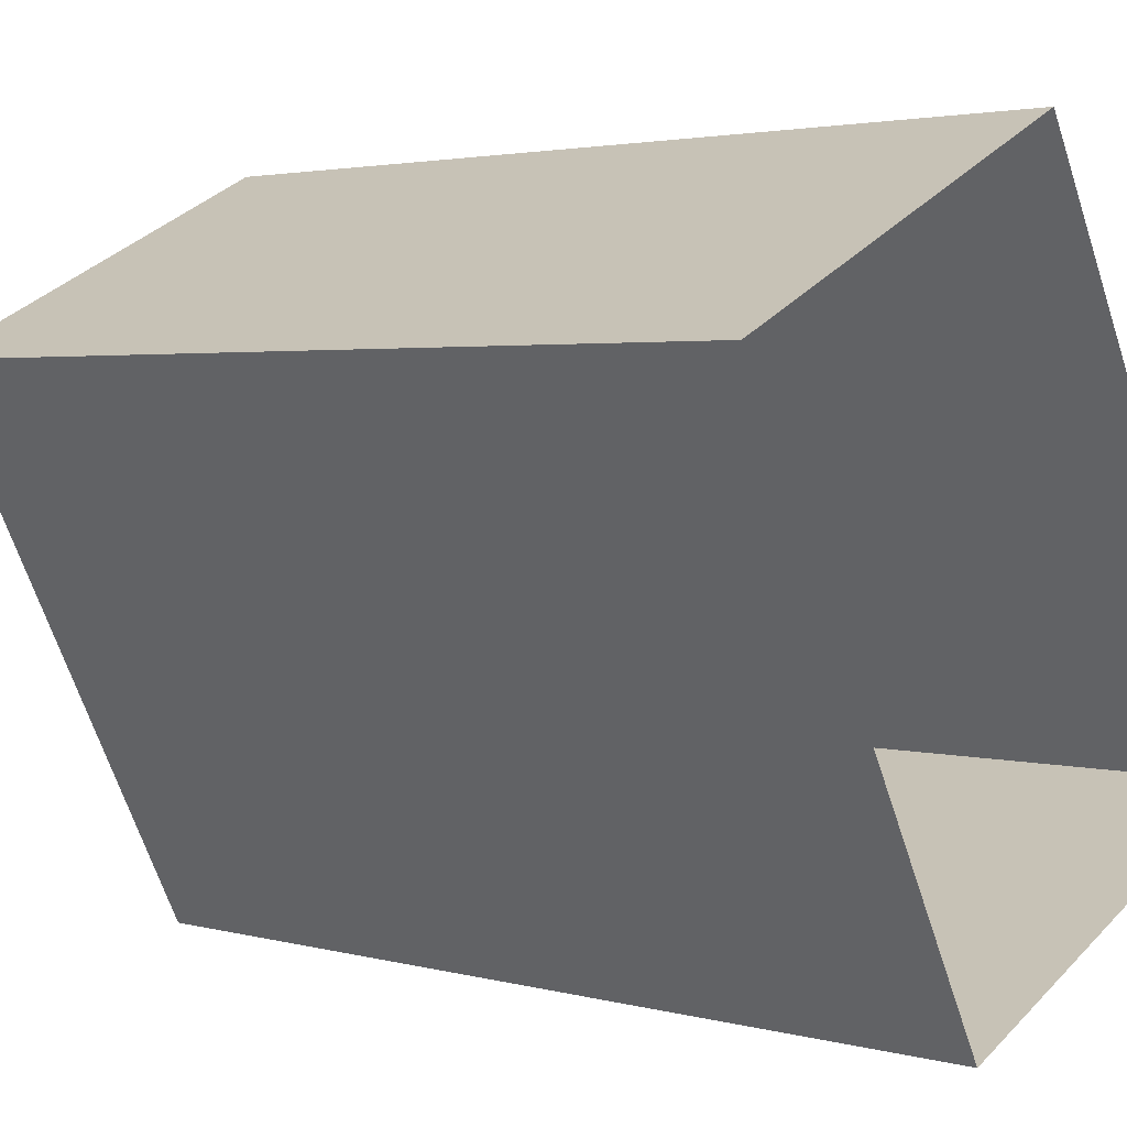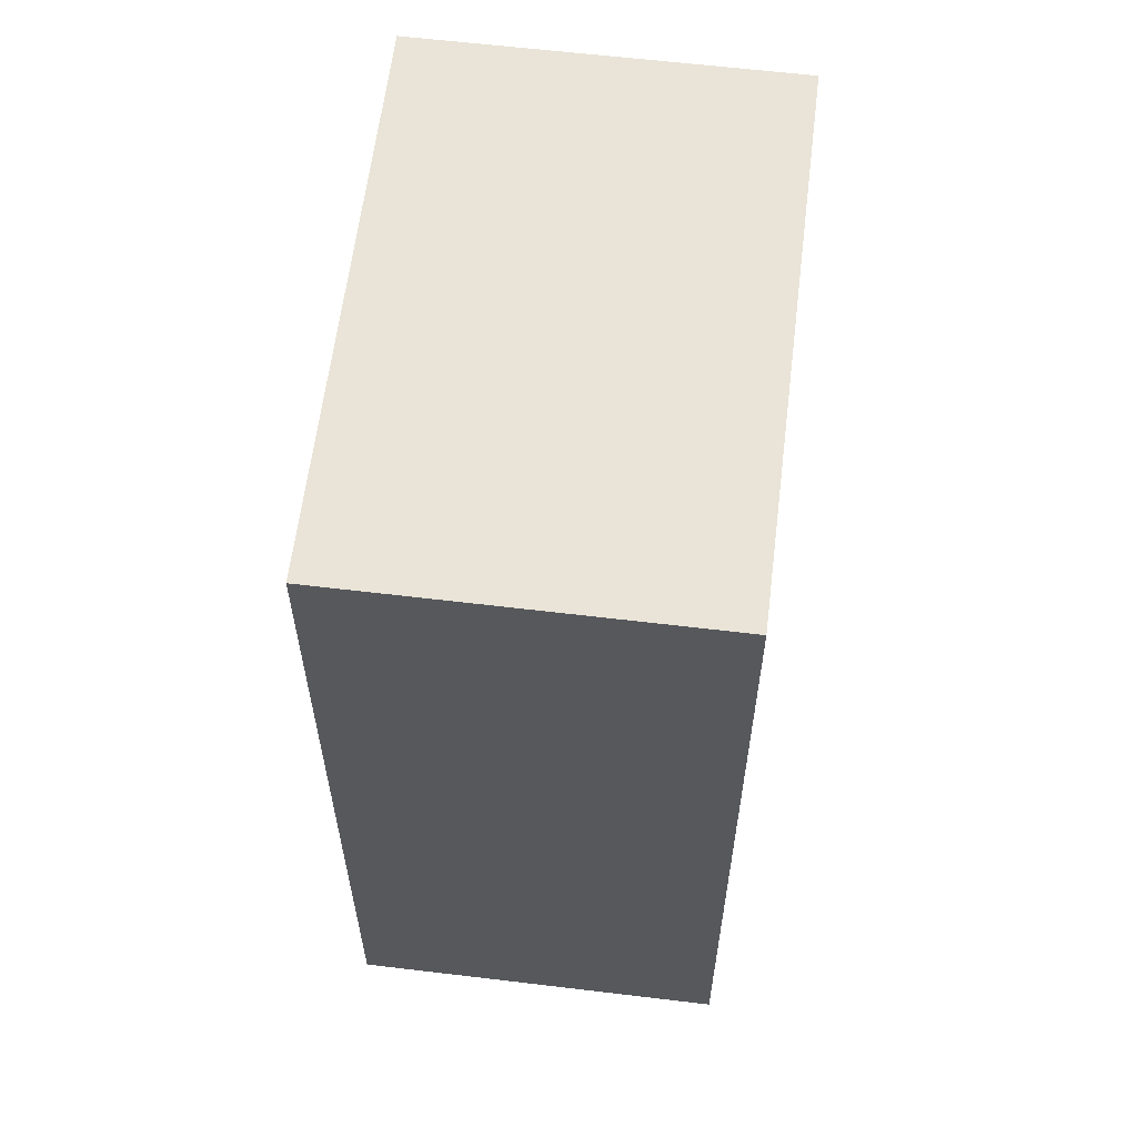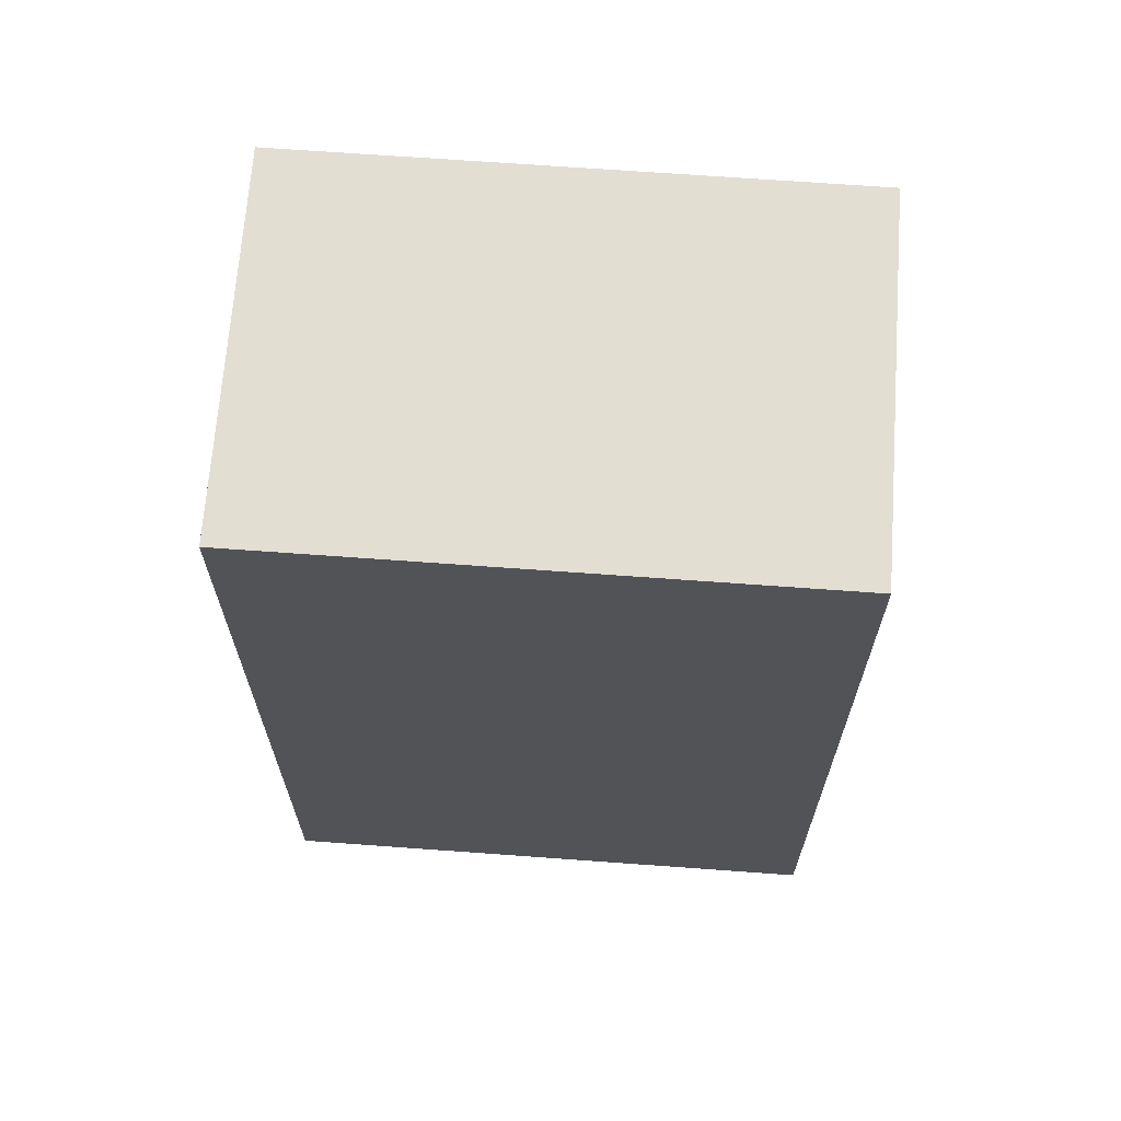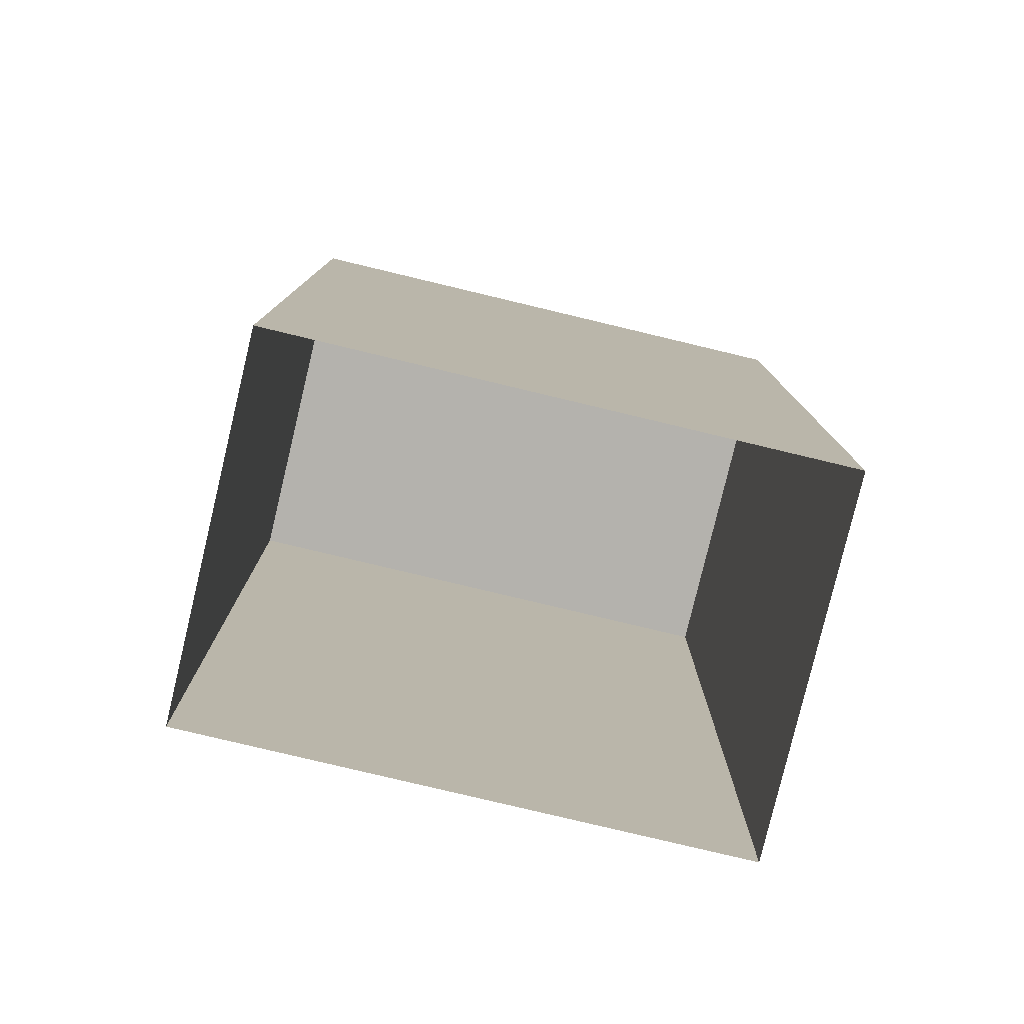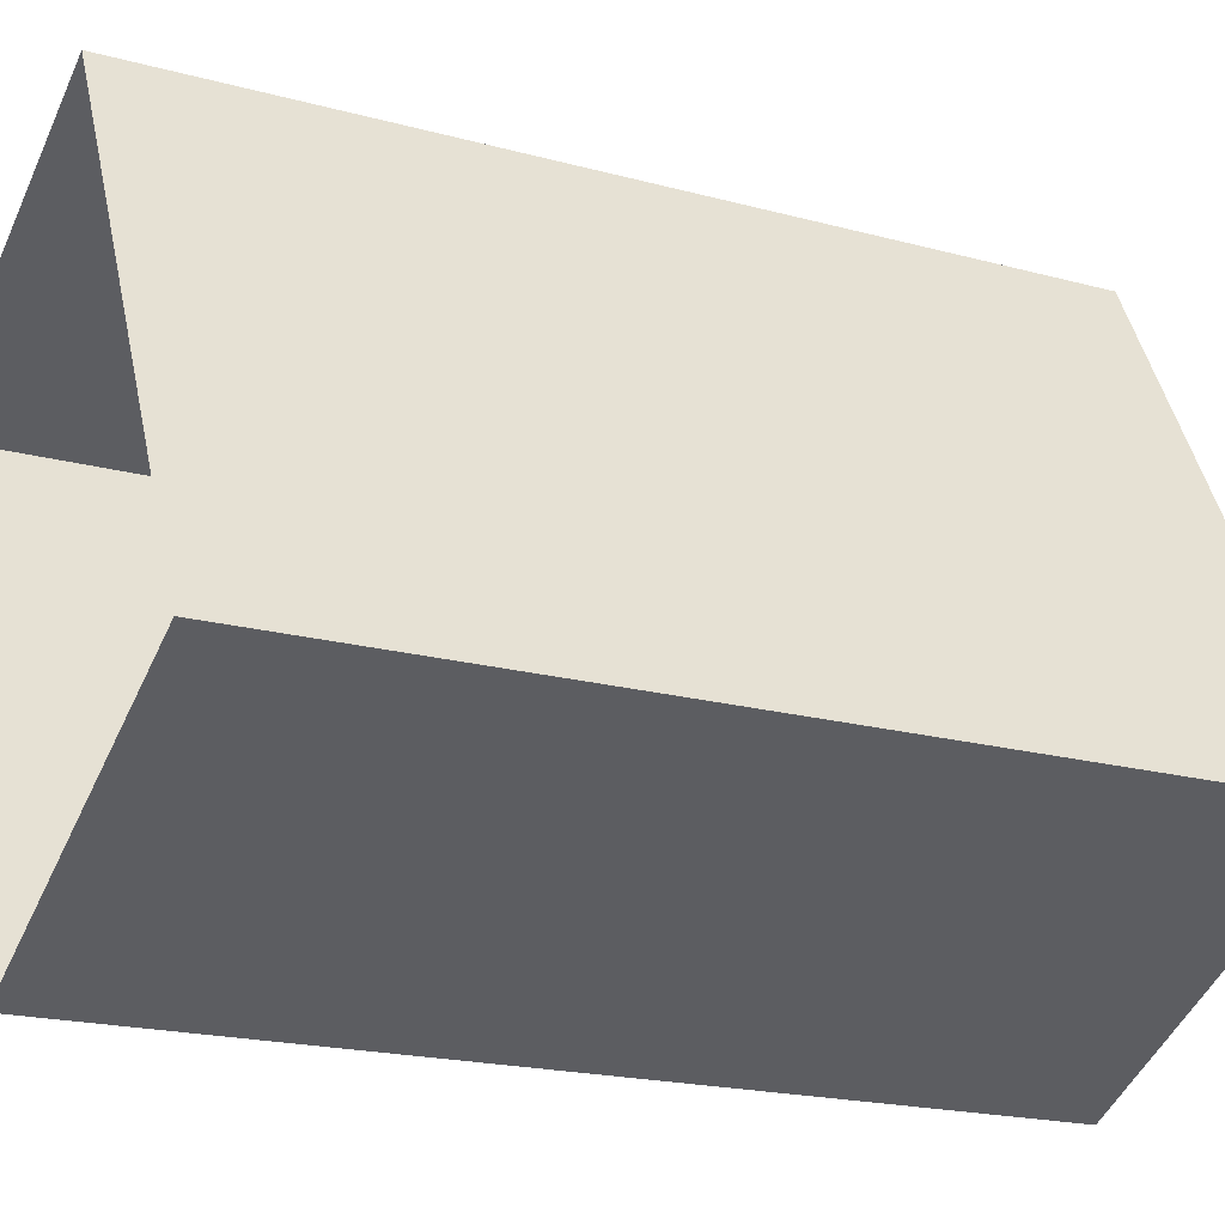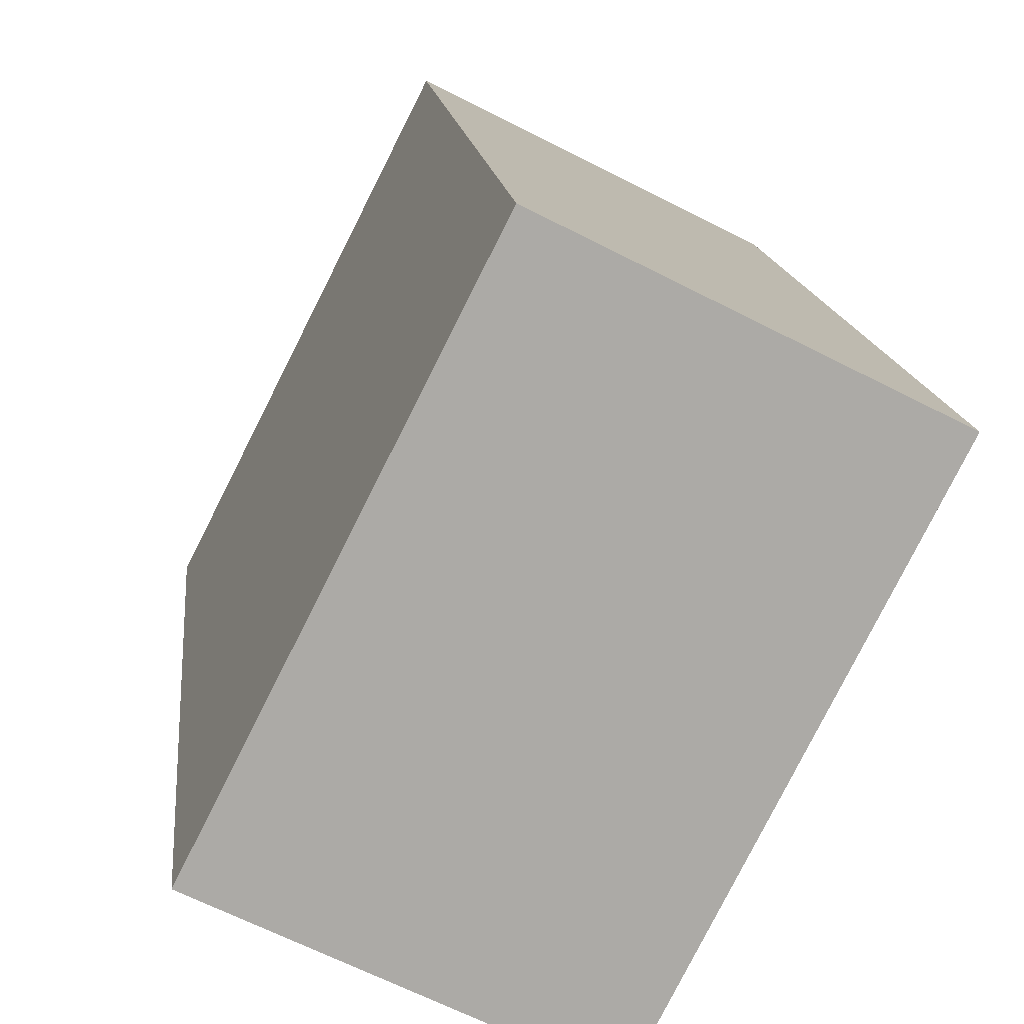
<metadata>
{"format":"obj","ext":"obj","renderer":"f3d","projection":"perspective","resolution":1024,"background":"white","views":[{"elev":2.7,"azim":134.0,"up":"+Y"},{"elev":61.2,"azim":-19.9,"up":"+Z"},{"elev":67.8,"azim":-112.7,"up":"+Z"},{"elev":-79.6,"azim":49.7,"up":"+Z"},{"elev":-19.3,"azim":-117.1,"up":"+Y"},{"elev":14.4,"azim":-5.8,"up":"+Y"}]}
</metadata>
<code>
v -5579 -3.596e+04 4.03
v -5584 -3.596e+04 4.031
v -5580 -3.595e+04 4.033
v -5576 -3.596e+04 4.032
v -5579 -3.596e+04 16.28
v -5576 -3.596e+04 16.28
v -5580 -3.595e+04 16.28
v -5584 -3.596e+04 16.28
f 1 2 3
f 4 1 3
f 5 6 7
f 8 5 7
f 6 4 3
f 7 6 3
f 5 1 4
f 6 5 4
f 5 2 1
f 5 8 2
f 8 3 2
f 8 7 3

</code>
